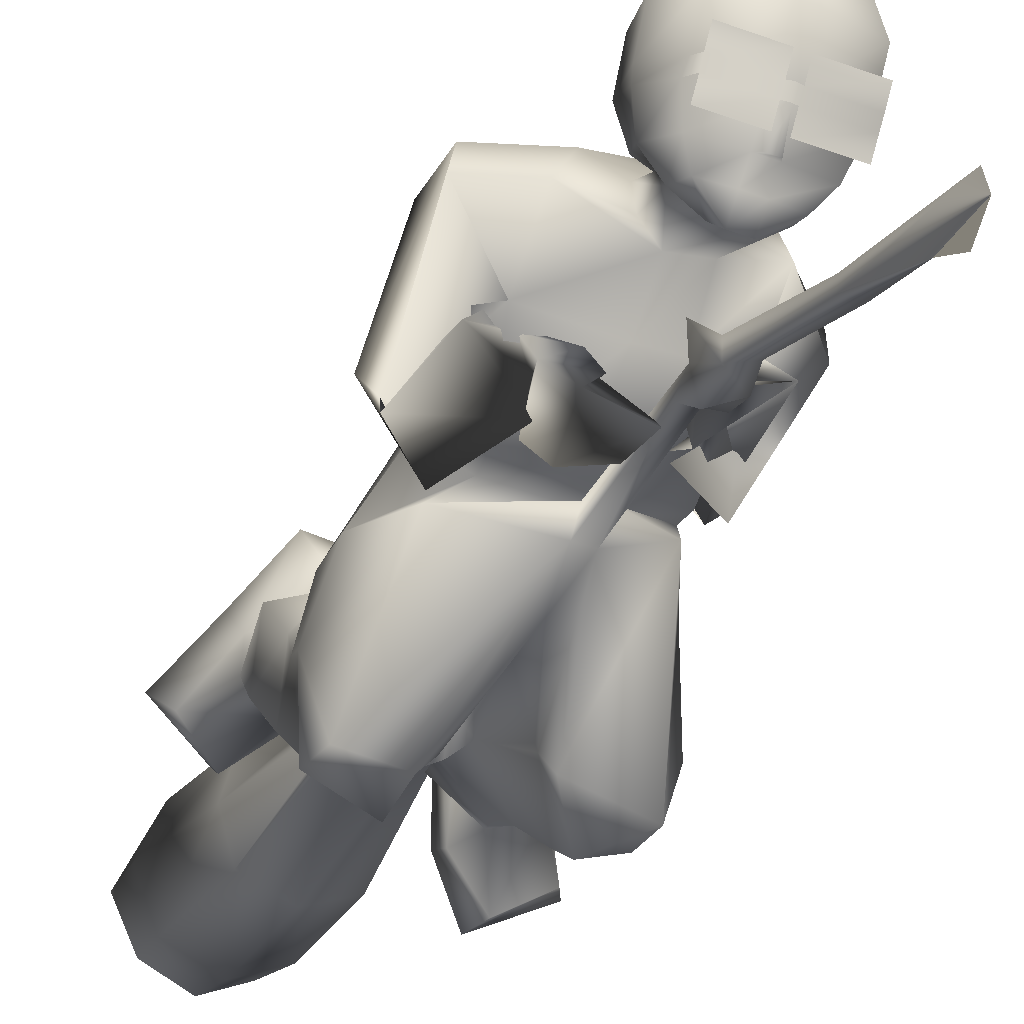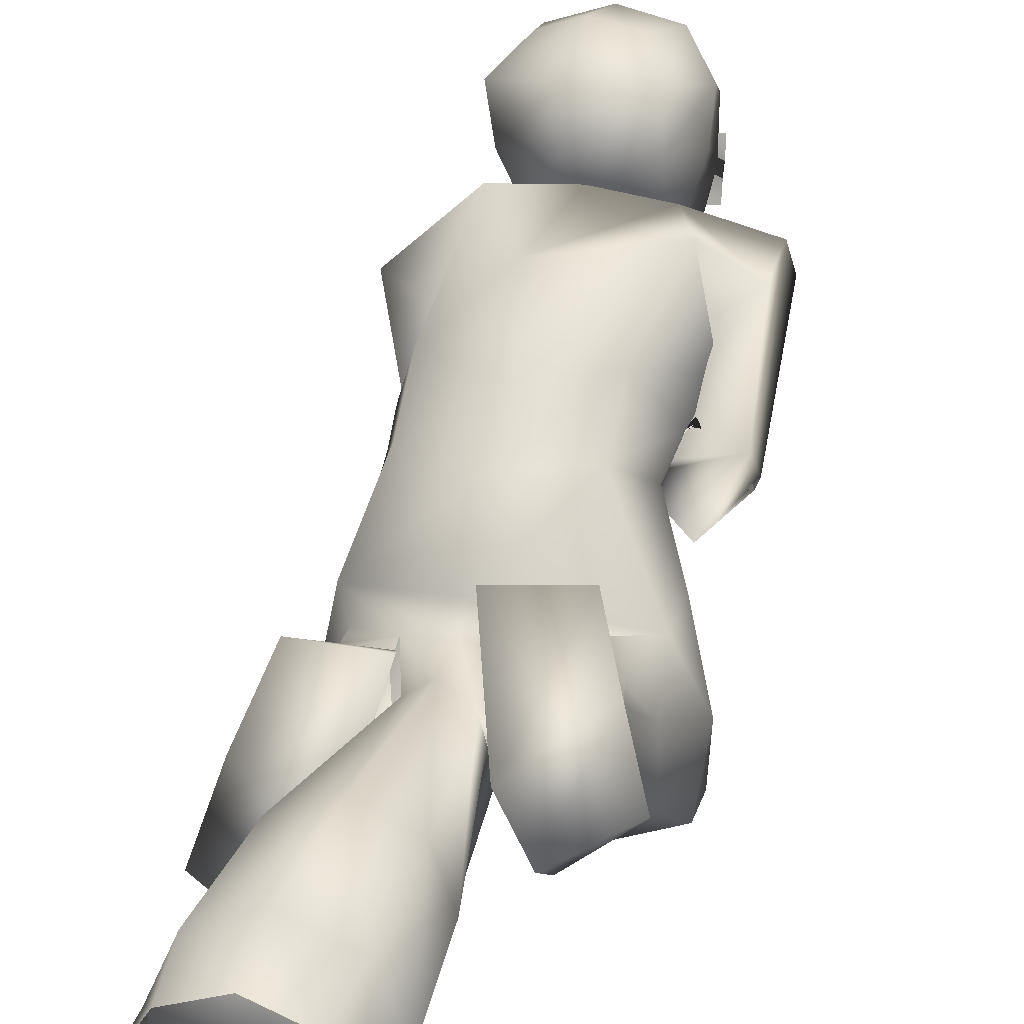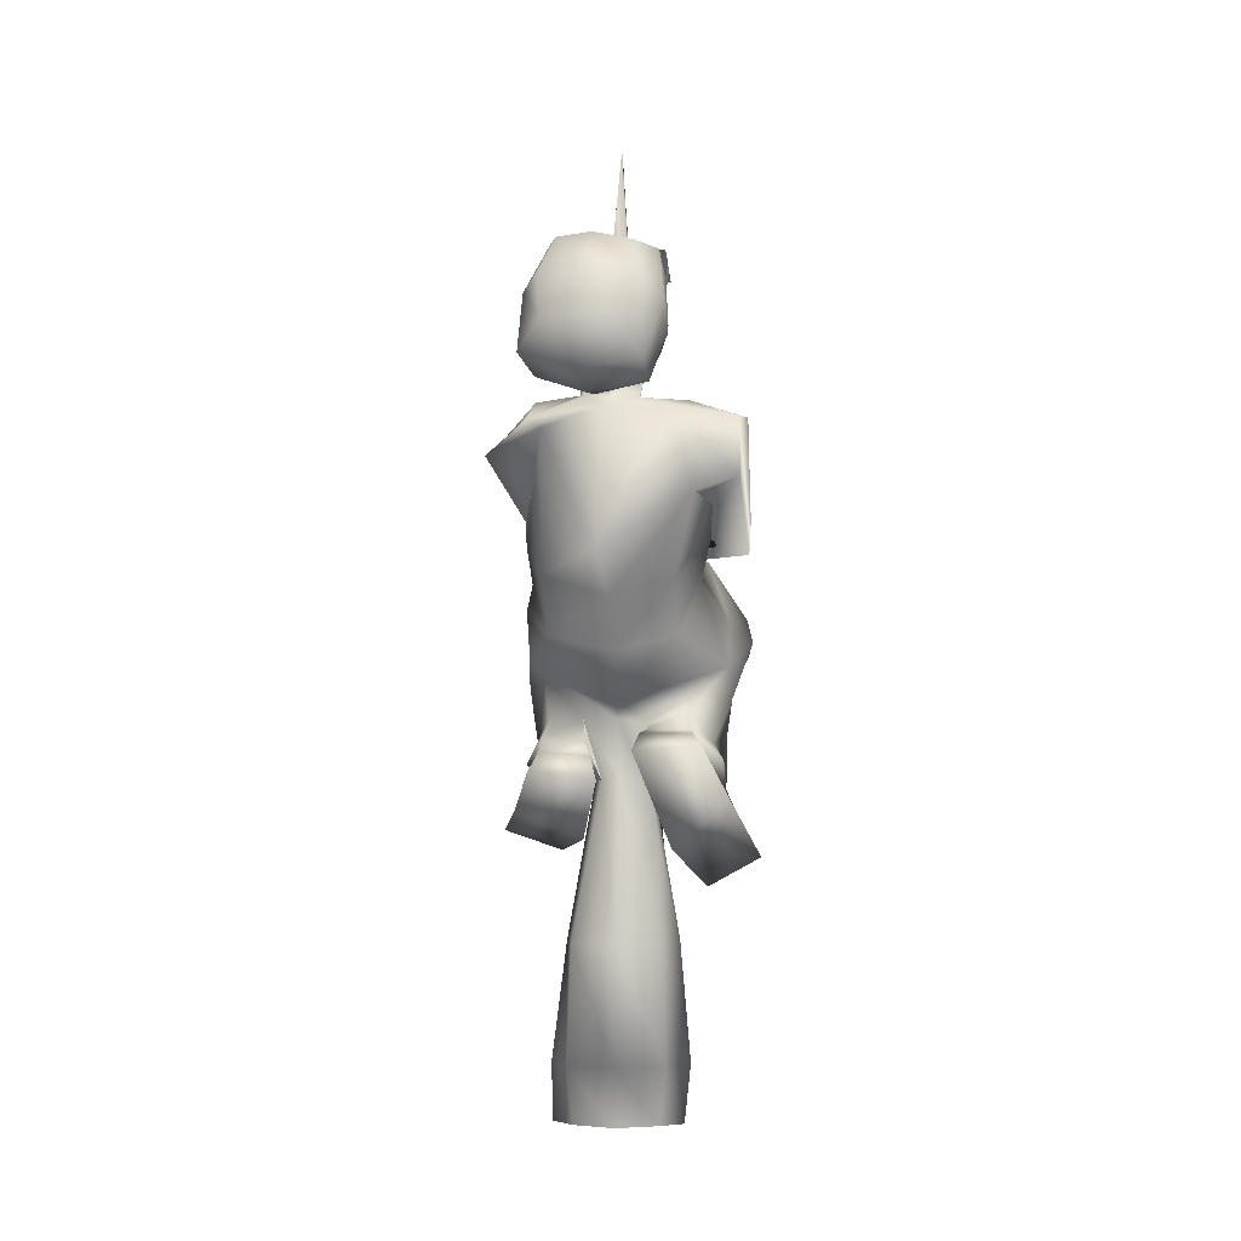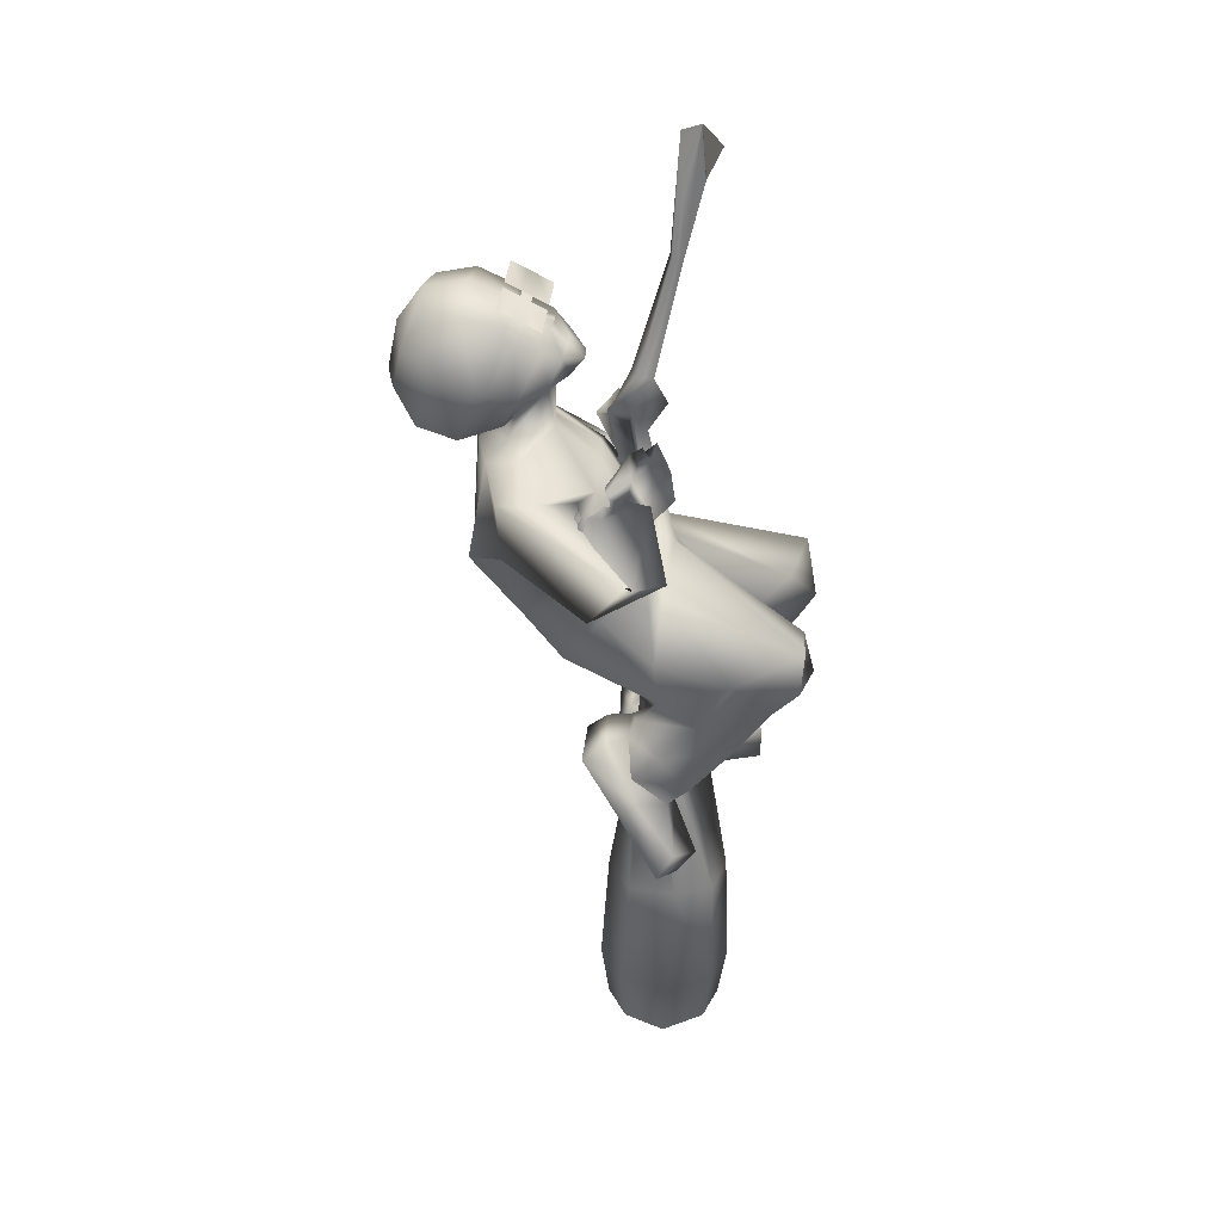
<metadata>
{"format":"obj","ext":"obj","renderer":"f3d","projection":"perspective","resolution":1024,"background":"white","views":[{"elev":-29.8,"azim":-26.2,"up":"+Y"},{"elev":28.6,"azim":-165.4,"up":"+Y"},{"elev":-4.9,"azim":-174.2,"up":"+Z"},{"elev":30.0,"azim":-91.3,"up":"+Z"}]}
</metadata>
<code>
o T1L2M009_4
v -0.1083 0.04557 0.1434
v -0.1435 0.118 0.07246
v 0.1066 0.04561 0.1432
v 0.1387 0.1181 0.07227
v -0.1075 0.1806 -0.01752
v 0.1045 0.1806 -0.01766
v 0.02257 0.03586 0.1493
v -0.02723 0.03585 0.1493
v -0.002 0.1762 -0.0435
v -0.01069 0.02908 0.1711
v -0.1504 0.01909 0.1166
v -0.1865 0.03248 0.01088
v -0.1827 0.02706 -0.06129
v 0.001882 0.07661 -0.123
v 0.1094 0.02861 0.1466
v 0.01861 0.02734 0.1809
v 0.1641 0.009766 0.03956
v 0.1552 0.03324 -0.05177
v -0.1152 -0.2181 0.03176
v -0.205 -0.2102 0.03748
v -0.2197 -0.09206 -0.01189
v 0.1173 -0.2452 0.08304
v 0.01474 -0.2066 0.06566
v 0.1749 -0.141 0.02125
v 0.1709 -0.07984 -0.08749
v -0.1123 -0.1972 -0.09078
v -0.1806 -0.1649 -0.08558
v -0.07026 -0.1693 -0.01715
v 0.1299 -0.2105 -0.03002
v 0.06451 -0.2284 -0.0433
v -0.1856 -0.04433 -0.1116
v -0.04987 0.03398 -0.1523
v 0.1347 -0.000564 -0.07938
v -0.09969 -0.04656 -0.2649
v -0.1768 -0.02945 -0.2398
v -0.1573 0.02437 -0.1892
v -0.0616 -0.03751 -0.2534
v 0.1543 -0.1013 -0.2238
v 0.0937 -0.1135 -0.246
v 0.03606 -0.04612 -0.2464
v 0.1494 -0.03917 -0.1968
v -0.1182 0.05773 -0.1362
v 0.06243 0.03991 -0.1505
v 0.124 0.0214 -0.1492
v -0.1056 -0.008265 -0.3018
v -0.1769 0.008072 -0.267
v -0.1749 0.06872 -0.2165
v -0.04112 0.03097 -0.249
v 0.1591 -0.08613 -0.2466
v 0.1054 -0.1024 -0.2765
v 0.03117 -0.04965 -0.2746
v 0.1669 -0.01141 -0.2237
v -0.1231 0.07172 -0.1677
v -0.04891 0.06398 -0.1657
v 0.06242 0.02744 -0.1864
v 0.1357 0.02563 -0.1805
v -0.1495 -0.04524 -0.387
v -0.213 -0.002496 -0.3508
v -0.171 0.06067 -0.274
v -0.08802 0.003446 -0.349
v 0.2031 -0.139 -0.3002
v 0.1308 -0.1804 -0.3178
v 0.08391 -0.1083 -0.3242
v 0.1737 -0.04075 -0.2719
v -0.128 0.1097 -0.1754
v -0.03818 0.1048 -0.1743
v 0.04873 0.06109 -0.2115
v 0.1386 0.04955 -0.2045
v -0.1437 -0.01394 -0.4316
v -0.2365 0.02715 -0.3807
v -0.1886 0.08971 -0.2863
v -0.08608 0.02746 -0.368
v 0.2236 -0.1359 -0.3374
v 0.1249 -0.1787 -0.3735
v 0.07901 -0.09818 -0.3537
v 0.1894 -0.02283 -0.3026
v -0.1447 0.1512 -0.1968
v -0.02844 0.1394 -0.2044
v 0.03601 0.08365 -0.253
v 0.1532 0.07619 -0.2383
v 0.1105 0.08224 0.3741
v 0.04988 0.04408 0.2792
v 0.0499 0.06816 0.3558
v 0.01865 0.06994 0.348
v 0.03915 0.1034 0.359
v 0.01181 0.09731 0.3494
v -0.0165 0.105 0.3922
v -0.008681 0.06475 0.3803
v 0.06063 0.1218 0.3518
v -0.01362 -0.006459 0.1533
v 0.1377 -0.1531 -0.1328
v 0.07325 -0.1611 -0.1424
v 0.0361 -0.0667 -0.1571
v -0.05764 -0.08504 -0.1449
v -0.1055 -0.1208 -0.1725
v -0.1739 -0.09737 -0.172
v -0.1152 -0.2372 -0.04305
v -0.205 -0.2048 -0.03393
v 0.1173 -0.2475 0.02058
v 0.06454 -0.2577 0.001276
v 0.167 -0.1479 0.02042
v -0.001912 -0.04911 0.07602
v 0.004893 -0.04998 -0.01187
v 0.01568 -0.007445 0.1523
v 0.003864 -0.03826 -0.1508
v 0.03212 0.03583 -0.251
v 0.00286 0.04577 -0.1497
v 0.004855 -0.09322 -0.1633
v -0.000107 0.05647 -0.2446
v -6.936e-05 -0.06888 -0.2596
v -0.05185 -0.001381 -0.2541
v 0.04678 0.002496 -0.2572
v -0.01063 0.03877 0.3526
v 0.01866 0.04071 0.3515
v 0.004214 -0.07352 0.8179
v 0.004215 -0.03959 0.8524
v -0.0115 0.004845 0.6434
v 0.01975 0.005791 0.6414
v 0.01976 -0.0128 0.6398
v -0.01149 -0.01377 0.6408
v 0.002248 -0.006555 0.8438
v 0.004187 -0.04729 0.7646
v 0.01283 0.06433 0.4526
v -0.009633 0.05827 0.444
v 0.04505 0.03483 0.3966
v 0.01675 0.02558 0.4681
v -0.009624 0.0299 0.4416
v -0.007678 0.006518 0.3982
v 0.04503 0.03984 0.3564
v 0.03617 -0.1429 -0.01676
v 0.03034 0.08533 0.29
v 0.167 -0.1479 0.02042
v 0.167 -0.1479 0.02042
v 0.167 -0.1479 0.02042
v -0.01171 0.00985 0.04646
v 0.007823 0.009857 0.04645
v 0.167 -0.1479 0.02042
v -0.0269 0.188 0.3688
v 0.02958 0.1952 0.3702
v -0.1343 0.2461 0.3555
v -0.1595 0.1262 0.3172
v -0.09888 0.3 0.3415
v 0.0003057 0.3123 0.3387
v 0.1197 0.2247 0.3602
v 0.1236 0.2836 0.3258
v -0.1768 0.186 0.1871
v -0.146 0.3287 0.1967
v -0.2272 0.2416 0.3262
v -0.2157 0.282 0.3225
v -0.2151 0.2753 0.2286
v 0.02474 0.1149 0.3203
v -0.03406 0.115 0.3192
v -0.05333 0.2645 0.3582
v 0.03586 0.2758 0.3597
v -0.009768 0.2903 0.352
v -0.05126 0.2229 0.3663
v 0.04491 0.2357 0.3684
v -0.05119 0.2466 0.4098
v 0.03137 0.2692 0.4015
v 0.09876 0.3184 0.3024
v 0.1953 0.1694 0.2931
v 0.2037 0.2215 0.2747
v 0.09898 0.1073 0.2905
v 0.1053 0.1119 0.2826
v 0.04605 0.165 0.2225
v 0.1315 0.05941 0.2054
v 0.02873 0.08389 0.2224
v 0.1145 0.2129 0.2048
v 0.1355 0.08164 0.1498
v 0.1304 0.03611 0.2063
v 0.1267 0.04125 0.1623
v 0.01074 0.3296 0.1104
v -0.1191 0.04177 0.1922
v -0.1569 0.1556 0.1232
v 0.09541 0.03156 0.1976
v 0.1454 0.1414 0.1312
v 0.1483 0.14 0.1624
v -0.1093 0.2444 0.06889
v 0.1101 0.2345 0.07532
v -0.02746 0.03761 0.1948
v 0.02433 0.03648 0.1945
v 0.0002488 0.2273 0.04306
v 0.1127 0.003805 0.2316
v -0.09092 0.1541 0.2631
v -0.09474 0.1899 0.1875
v -0.2242 0.08101 0.1793
v -0.1033 0.06338 0.1882
v -0.1075 0.1189 0.1079
v -0.2238 0.142 0.116
v 0.07337 0.0974 0.2367
v 0.04843 0.0846 0.1926
v -0.2198 0.07068 0.1696
v -0.1663 0.1617 0.1273
v -0.107 0.1032 0.1102
v -0.1629 0.01254 0.1492
v -0.1896 0.1165 0.2831
v -0.1334 0.1706 0.2575
v -0.05719 0.1134 0.2538
v -0.1082 0.03864 0.2698
v -0.137 0.1125 0.2899
v -0.1157 0.1286 0.2754
v -0.1014 0.1071 0.2803
v -0.1172 0.07553 0.2784
v -0.01504 0.3149 0.5866
v -0.01571 0.2997 0.5745
v -0.01504 0.3149 0.5866
v -0.01571 0.2997 0.5745
v 0.007024 0.2397 0.3833
v 0.115 0.2787 0.4533
v -0.06585 0.1987 0.4493
v 0.05779 0.1846 0.4612
v -0.01504 0.3149 0.5866
v -0.01571 0.2997 0.5745
v -0.01504 0.3149 0.5866
v -0.01571 0.2997 0.5745
v 0.115 0.2787 0.4533
v -0.057 0.3893 0.5844
v 0.008486 0.3939 0.5973
v 0.01599 0.4365 0.5376
v -0.06607 0.4277 0.5169
v 0.001107 0.1373 0.4889
v 0.01849 0.1597 0.4627
v 0.04556 0.1633 0.5105
v -0.03087 0.1651 0.4587
v -0.02696 0.1403 0.4866
v -0.06982 0.1751 0.5029
v 0.06783 0.3757 0.5945
v 0.09263 0.4104 0.5298
v 0.08831 0.2298 0.4494
v 0.06609 0.1883 0.534
v 0.002979 0.1907 0.5377
v -0.02702 0.1939 0.5352
v -0.08759 0.2497 0.4333
v -0.08777 0.205 0.5215
v -0.09689 0.2509 0.5377
v 0.08213 0.2314 0.5522
v 0.003018 0.2332 0.558
v 0.004217 0.2469 0.5738
v 0.01626 0.2889 0.36
v -0.06986 0.2708 0.3888
v -0.07605 0.3433 0.3682
v 0.02278 0.3436 0.3531
v 0.113 0.2894 0.4802
v 0.08247 0.2456 0.5671
v 0.08304 0.2541 0.4012
v 0.1078 0.3233 0.3831
v -0.07286 0.4084 0.3921
v 0.02786 0.409 0.3784
v 0.1267 0.3893 0.4093
v 0.01045 0.319 0.606
v -0.0911 0.3292 0.5838
v -0.0399 0.4436 0.4462
v 0.02714 0.4551 0.4493
v -0.1044 0.3748 0.4933
v 0.08494 0.43 0.4564
v -0.1046 0.3141 0.4629
v 0.123 0.3509 0.512
v -0.09655 0.2651 0.5526
v 0.08598 0.3099 0.5981
v -0.003593 0.1851 0.5505
v -0.02284 0.1876 0.5481
v -0.0134 0.3241 0.5787
v -0.02117 0.2358 0.556
v -0.02094 0.2497 0.5718
v 0.1091 0.2735 0.4706
v -0.01567 0.3219 0.6039
v -0.1019 0.2965 0.4535
v -0.02831 0.1665 0.5142
v 0.001801 0.1636 0.5157
v -0.02148 0.2235 0.5797
v -0.02047 0.2398 0.5891
v -0.09889 0.232 0.5734
v -0.09885 0.2483 0.5827
v 0.07529 0.213 0.5875
v 0.0763 0.2292 0.5969
v -0.003091 0.2215 0.5812
v -0.002083 0.2378 0.5906
v -0.01339 0.22 0.5846
v -0.0122 0.2374 0.5934
v -0.1006 0.2061 0.5592
v -0.02315 0.1977 0.5655
v -0.097 0.2754 0.5964
v -0.01862 0.2669 0.6027
v -0.004763 0.1957 0.567
v 0.07362 0.1871 0.5733
v 0.07815 0.2563 0.6106
v -0.0002298 0.2649 0.6042
v -0.01396 0.3092 0.5657
v -0.07238 -0.08221 -0.5246
v 0.07899 -0.0821 -0.5237
v -0.07237 0.06835 -0.5236
v 0.079 0.06834 -0.5237
v 0.002817 -0.1118 -0.5251
v 0.09657 -0.01513 -0.5227
v -0.09678 -0.01175 -0.5191
v 0.002828 0.102 -0.5217
v -0.08021 -0.08415 -0.7282
v 0.08581 -0.08416 -0.7283
v -0.0802 0.08207 -0.7228
v 0.08582 0.08206 -0.7229
v 0.002806 -0.001575 -0.726
v 0.002801 -0.1195 -0.729
v 0.121 -0.001579 -0.7261
v -0.1154 -0.001572 -0.7259
v 0.002813 0.1165 -0.7221
v -0.06855 -0.07126 -0.8236
v 0.003712 -0.1037 -0.8246
v 0.07598 -0.07136 -0.8246
v 0.117 0.007243 -0.823
v -0.06855 0.07321 -0.82
v -0.1047 0.005039 -0.8256
v 0.003721 0.1016 -0.8207
v 0.07599 0.0732 -0.8201
v -0.101 0.07186 0.3532
v -0.1315 0.0693 0.3196
v -0.07807 0.07198 0.3283
v -0.1103 0.03352 0.238
v -0.07908 0.05001 0.3535
v -0.09726 0.0374 0.3403
v -0.07611 0.05573 0.3349
v -0.08763 -0.002747 0.2624
v -0.07228 0.006984 0.2704
v -0.09079 0.02899 0.2518
v -0.0101 0.02404 0.3292
v -0.01404 0.03264 0.3248
v -0.03078 0.002175 0.288
v -0.02792 0.01515 0.2861
f 71 72 69 70
f 75 76 73 74
f 77 78 72 71
f 79 80 76 75
f 141 152 138 140
f 160 172 143 145
f 174 173 141 146
f 2 1 173 174
f 3 4 176 175
f 175 176 177 163
f 178 174 146 147
f 182 178 147 172
f 176 179 160 177
f 148 184 141 140
f 149 148 140 142
f 161 162 145 144
f 177 165 164 163
f 150 149 142 147
f 185 150 147 146
f 5 2 174 178
f 4 6 179 176
f 12 11 1 2
f 13 12 2 5
f 15 17 4 3
f 17 18 6 4
f 10 16 7 8
f 7 3 175 181
f 8 7 181 180
f 14 13 5 9
f 18 14 9 6
f 11 10 8 1
f 16 15 3 7
f 179 182 172 160
f 6 9 182 179
f 20 19 90 11
f 21 20 11 12
f 23 22 15 104
f 22 24 17 15
f 24 25 18 17
f 31 96 27 21
f 35 34 95 96
f 34 37 94 95
f 39 38 91 92
f 38 41 25 91
f 42 36 31 13
f 41 44 33 25
f 46 45 34 35
f 47 46 35 36
f 45 48 37 34
f 50 49 38 39
f 51 50 39 40
f 49 52 41 38
f 53 47 36 42
f 54 53 42 32
f 43 44 56 55
f 52 56 44 41
f 58 57 45 46
f 59 46 53 65
f 62 61 49 50
f 53 54 66 65
f 45 60 66 54
f 55 56 68 67
f 49 64 68 56
f 70 69 57 58
f 71 70 58 59
f 69 72 60 57
f 74 73 61 62
f 75 74 62 63
f 73 76 64 61
f 77 71 59 65
f 78 77 65 66
f 72 78 66 60
f 79 75 63 67
f 80 79 67 68
f 76 80 68 64
f 186 187 184 148
f 185 184 187 188
f 183 166 161 164
f 167 183 164 165
f 189 186 149 150
f 166 169 162 161
f 169 167 165 168
f 192 193 187 186
f 188 187 193 194
f 195 192 186 189
f 189 188 194 195
f 171 191 167 169
f 170 171 169 166
f 81 82 191 171
f 84 82 81 83
f 151 163 144 139
f 180 181 151 152
f 181 175 163 151
f 83 81 89 85
f 89 81 171 170
f 131 89 170 190
f 82 84 86 131
f 131 86 85 89
f 84 88 87 86
f 162 168 160 145
f 168 165 177 160
f 188 189 150 185
f 164 161 144 163
f 172 147 142 143
f 40 39 92 93
f 36 35 96 31
f 184 185 146 141
f 152 151 139 138
f 1 8 180 173
f 173 180 152 141
f 9 5 178 182
f 19 28 102 90
f 92 91 29 30
f 93 92 30 130
f 95 94 28 26
f 96 95 26 27
f 196 197 193 192
f 194 193 197 198
f 199 196 192 195
f 195 194 198 199
f 201 197 196 200
f 198 197 201 202
f 203 200 196 199
f 198 202 203 199
f 27 26 97 98
f 98 97 19 20
f 26 28 19 97
f 100 99 22 23
f 30 29 99 100
f 130 30 100 23
f 24 22 99 29
f 84 16 10 88
f 113 90 104 114
f 88 10 90 113
f 114 104 16 84
f 297 304 301 302
f 304 299 305 301
f 305 300 303 301
f 43 106 109 107
f 108 110 40 93
f 110 108 94 37
f 48 32 107 109
f 293 110 37 289
f 290 40 110 293
f 40 290 294 112
f 295 111 48 291
f 291 48 109 296
f 112 294 292 106
f 289 37 111 295
f 106 292 296 109
f 122 115 116 115
f 116 119 118 121
f 302 293 289 297
f 293 302 298 290
f 290 298 303 294
f 304 295 291 299
f 299 291 296 305
f 294 303 300 292
f 297 289 295 304
f 292 300 305 296
f 303 298 302 301
f 307 302 297 306
f 302 307 308 298
f 298 308 309 303
f 311 304 299 310
f 310 299 305 312
f 303 309 313 300
f 306 297 304 311
f 300 313 312 305
f 130 23 104 102
f 18 43 107 14
f 32 13 14 107
f 93 130 103 105
f 28 94 105 103
f 63 50 55 67
f 124 123 85 87
f 129 114 84 83
f 123 125 83 85
f 127 120 117 124
f 124 117 118 123
f 118 119 126 123
f 126 119 120 127
f 127 128 125 126
f 125 128 114 129
f 128 127 88 113
f 127 124 87 88
f 167 191 190 183
f 166 183 190 170
f 325 320 319 324
f 325 324 326 327
f 314 201 200 315
f 201 316 323 202
f 315 200 203 317
f 318 314 315 319
f 324 319 321 326
f 319 315 317 321
f 203 202 323 317
f 327 326 321 322
f 323 322 321 317
f 140 156 153 142
f 142 153 155 143
f 157 144 145 154
f 154 145 143 155
f 155 153 158 208
f 153 156 210 158
f 154 155 208 159
f 157 154 159 211
f 218 219 220 217
f 221 222 211 223
f 224 225 226 210
f 219 218 227 228
f 223 211 229 230
f 269 223 230 231
f 268 269 231 232
f 233 234 235 267
f 230 229 265 236
f 263 237 238 264
f 239 240 241 242
f 236 265 243 244
f 245 239 242 246
f 242 241 247 248
f 246 242 248 249
f 248 247 252 253
f 254 251 217 220
f 249 248 253 255
f 219 253 252 220
f 253 219 228 255
f 240 233 267 241
f 229 245 246 265
f 241 256 254 247
f 243 246 249 257
f 247 254 220 252
f 257 249 255 228
f 226 268 232 234
f 158 210 233 240
f 211 159 245 229
f 208 158 240 239
f 159 208 239 245
f 222 224 210 211
f 221 225 224 222
f 256 258 251 254
f 238 244 259 250
f 244 243 257 259
f 225 221 269 268
f 250 259 227 218
f 259 257 228 227
f 237 236 244 238
f 231 230 236 237
f 210 226 234 233
f 267 235 258 256
f 258 264 266 251
f 264 238 250 266
f 234 232 263 235
f 261 260 237 263
f 260 261 232 231
f 278 276 277 279
f 270 278 279 271
f 235 272 273 258
f 274 236 244 275
f 235 263 264 258
f 251 266 218 217
f 280 281 270 272
f 272 270 271 273
f 273 271 283 282
f 284 285 274 276
f 276 274 275 277
f 277 275 286 287
f 24 29 25
f 32 42 13
f 33 44 43
f 58 46 59
f 62 50 63
f 55 50 51
f 148 149 186
f 85 86 87
f 190 191 82
f 168 162 169
f 53 46 47
f 49 56 52
f 49 61 64
f 45 54 48
f 57 60 45
f 90 10 11
f 29 91 25
f 33 18 25
f 20 21 98
f 21 27 98
f 12 13 21
f 13 31 21
f 105 108 93
f 90 102 104
f 116 121 120
f 118 117 121
f 117 120 121
f 116 122 119
f 122 120 119
f 120 122 116
f 102 103 130
f 33 43 18
f 48 54 32
f 108 105 94
f 103 102 28
f 104 15 16
f 126 125 123
f 125 129 83
f 114 128 113
f 190 82 131
f 201 314 316
f 316 314 318
f 318 320 316
f 320 318 319
f 323 320 322
f 138 156 140
f 144 157 139
f 327 322 320
f 320 323 316
f 327 320 325
f 210 156 138
f 210 138 211
f 211 139 157
f 211 138 139
f 266 250 218
f 241 267 256
f 246 243 265
f 225 268 226
f 260 231 237
f 263 232 261
f 223 269 221

</code>
